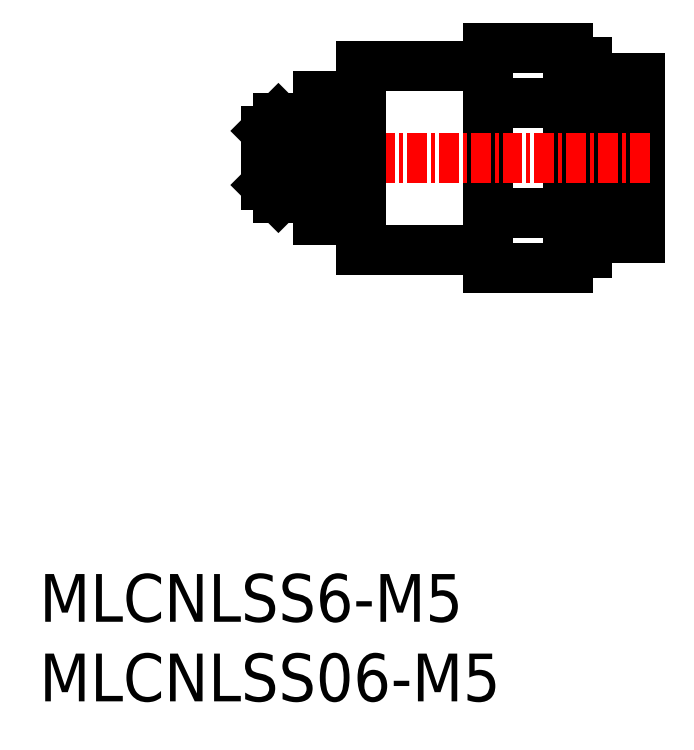
<metadata>
{"format":"dxf","ext":"dxf","renderer":"ezdxf+matplotlib","layout":"modelspace","background":"white","min_lineweight":24,"dpi":150}
</metadata>
<code>
0
SECTION
2
ENTITIES
0
INSERT
8
0
2
*U1
10
0
20
0
30
0
0
INSERT
8
0
2
*U2
10
0
20
0
30
0
0
LINE
8
0
10
37.72
20
39.15
30
0
11
37.72
21
29.15
31
0
0
LINE
8
0
10
36.22
20
39.15
30
0
11
36.22
21
29.15
31
0
0
LINE
8
0
10
34.42
20
40.15
30
0
11
34.42
21
28.15
31
0
0
LINE
8
0
10
33.22
20
28.15
30
0
11
34.42
21
28.15
31
0
0
LINE
8
0
10
33.22
20
40.15
30
0
11
34.42
21
40.15
31
0
0
LINE
8
0
10
36.22
20
29.15
30
0
11
37.72
21
29.15
31
0
0
LINE
8
0
10
34.42
20
30.5
30
0
11
36.22
21
30.5
31
0
0
LINE
8
0
10
36.22
20
39.15
30
0
11
37.72
21
39.15
31
0
0
LINE
8
0
10
34.42
20
37.8
30
0
11
36.22
21
37.8
31
0
0
LINE
8
0
10
28.22
20
41.07
30
0
11
28.22
21
27.22
31
0
0
LINE
8
0
10
33.22
20
41.07
30
0
11
33.22
21
27.22
31
0
0
LINE
8
0
10
28.22
20
28.35
30
0
11
20.22
21
28.35
31
0
0
LINE
8
0
10
28.22
20
39.95
30
0
11
20.22
21
39.95
31
0
0
LINE
8
0
10
20.22
20
30.25
30
0
11
18.22
21
30.25
31
0
0
LINE
8
0
10
20.22
20
38.05
30
0
11
18.22
21
38.05
31
0
0
LINE
8
0
10
33.22
20
27.22
30
0
11
28.22
21
27.22
31
0
0
LINE
8
0
10
33.22
20
30.68
30
0
11
28.22
21
30.68
31
0
0
LINE
8
0
10
33.22
20
37.61
30
0
11
28.22
21
37.61
31
0
0
LINE
8
0
10
33.22
20
41.07
30
0
11
28.22
21
41.07
31
0
0
LINE
8
0
10
18.22
20
38.05
30
0
11
18.22
21
30.25
31
0
0
LINE
8
0
10
17.52
20
38.05
30
0
11
18.22
21
38.05
31
0
0
LINE
8
0
10
14.22
20
35.85
30
0
11
17.02
21
35.85
31
0
0
LINE
8
0
10
15.02
20
36.65
30
0
11
14.22
21
35.85
31
0
0
LINE
8
0
10
17.52
20
36.25
30
0
11
17.02
21
36.25
31
0
0
LINE
8
0
10
15.02
20
36.65
30
0
11
17.02
21
36.65
31
0
0
LINE
8
CENTER
10
38.35
20
34.15
30
0
11
13.1
21
34.15
31
0
0
LINE
8
0
10
17.52
20
30.25
30
0
11
18.22
21
30.25
31
0
0
LINE
8
0
10
17.52
20
38.05
30
0
11
17.52
21
30.25
31
0
0
LINE
8
0
10
14.22
20
32.45
30
0
11
17.02
21
32.45
31
0
0
LINE
8
0
10
15.02
20
31.65
30
0
11
14.22
21
32.45
31
0
0
LINE
8
0
10
20.22
20
39.95
30
0
11
20.22
21
28.35
31
0
0
LINE
8
0
10
17.52
20
32.05
30
0
11
17.02
21
32.05
31
0
0
LINE
8
0
10
15.02
20
31.65
30
0
11
17.02
21
31.65
31
0
0
LINE
8
0
10
17.02
20
36.65
30
0
11
17.02
21
31.65
31
0
0
LINE
8
0
10
14.22
20
35.85
30
0
11
14.22
21
32.45
31
0
0
ENDSEC
0
EOF

</code>
